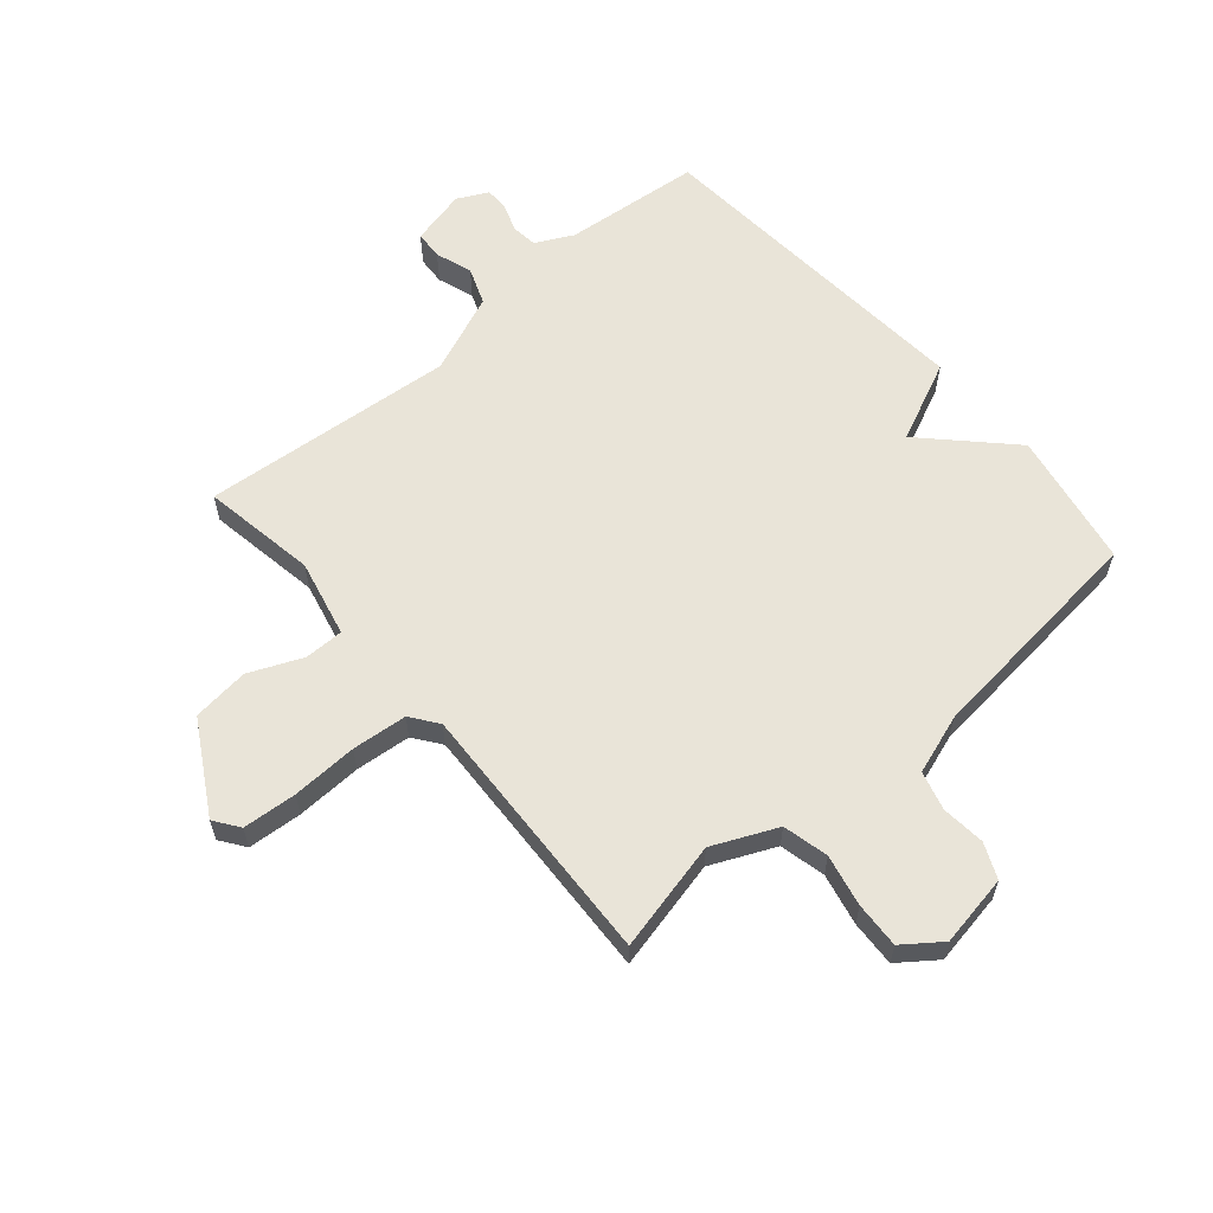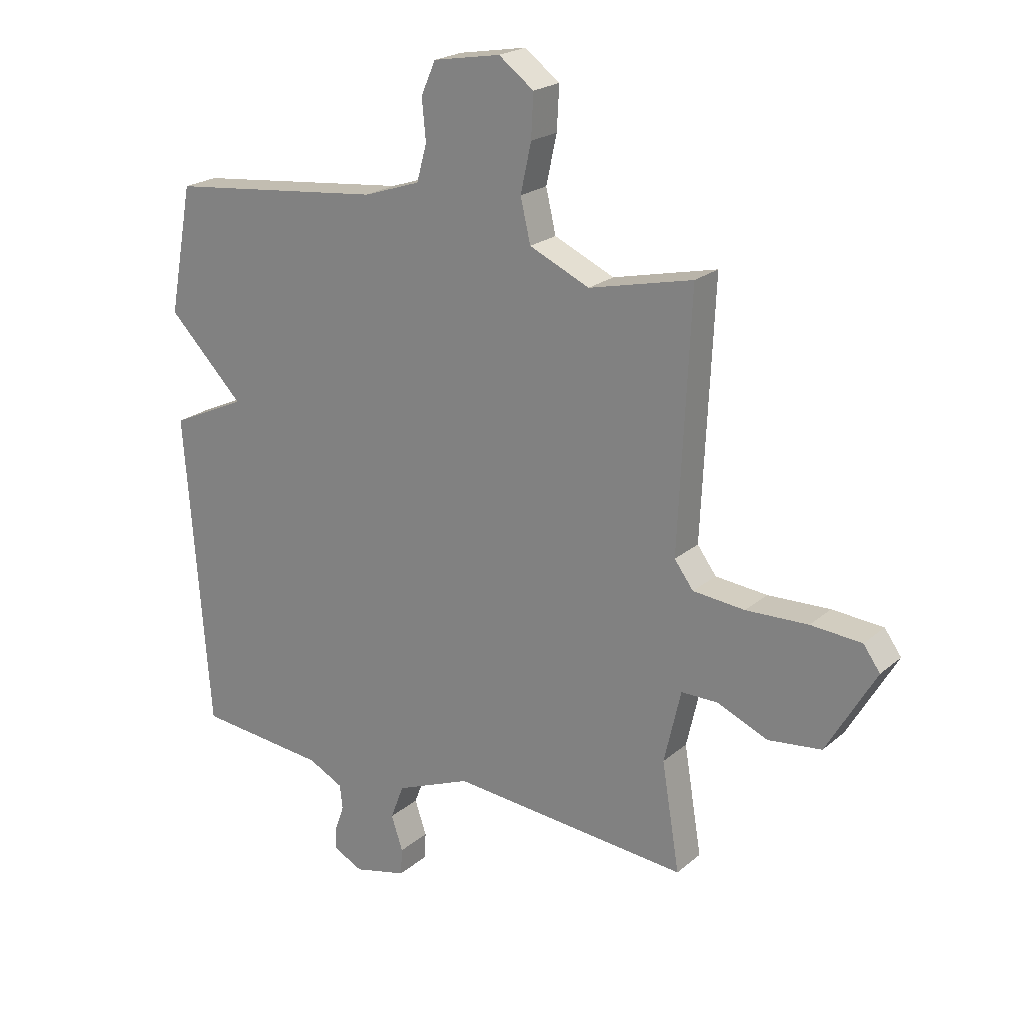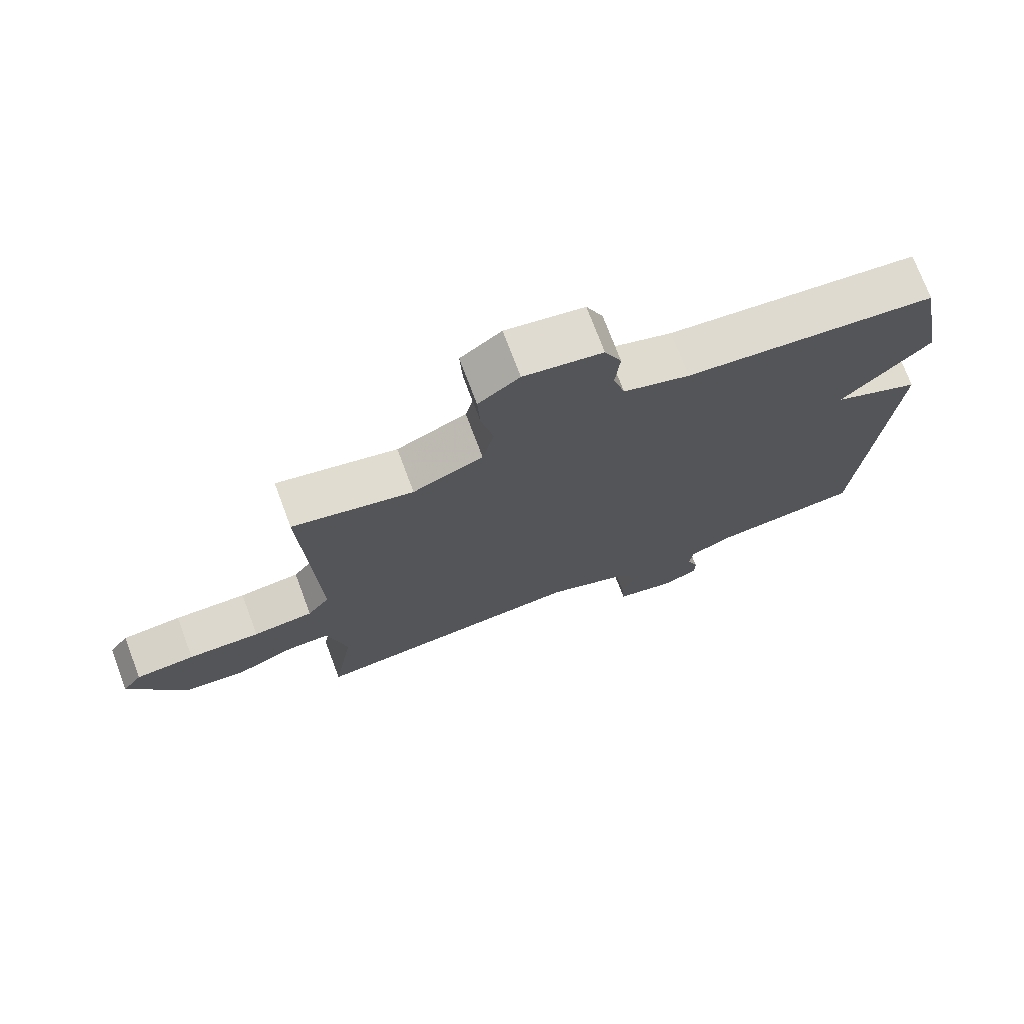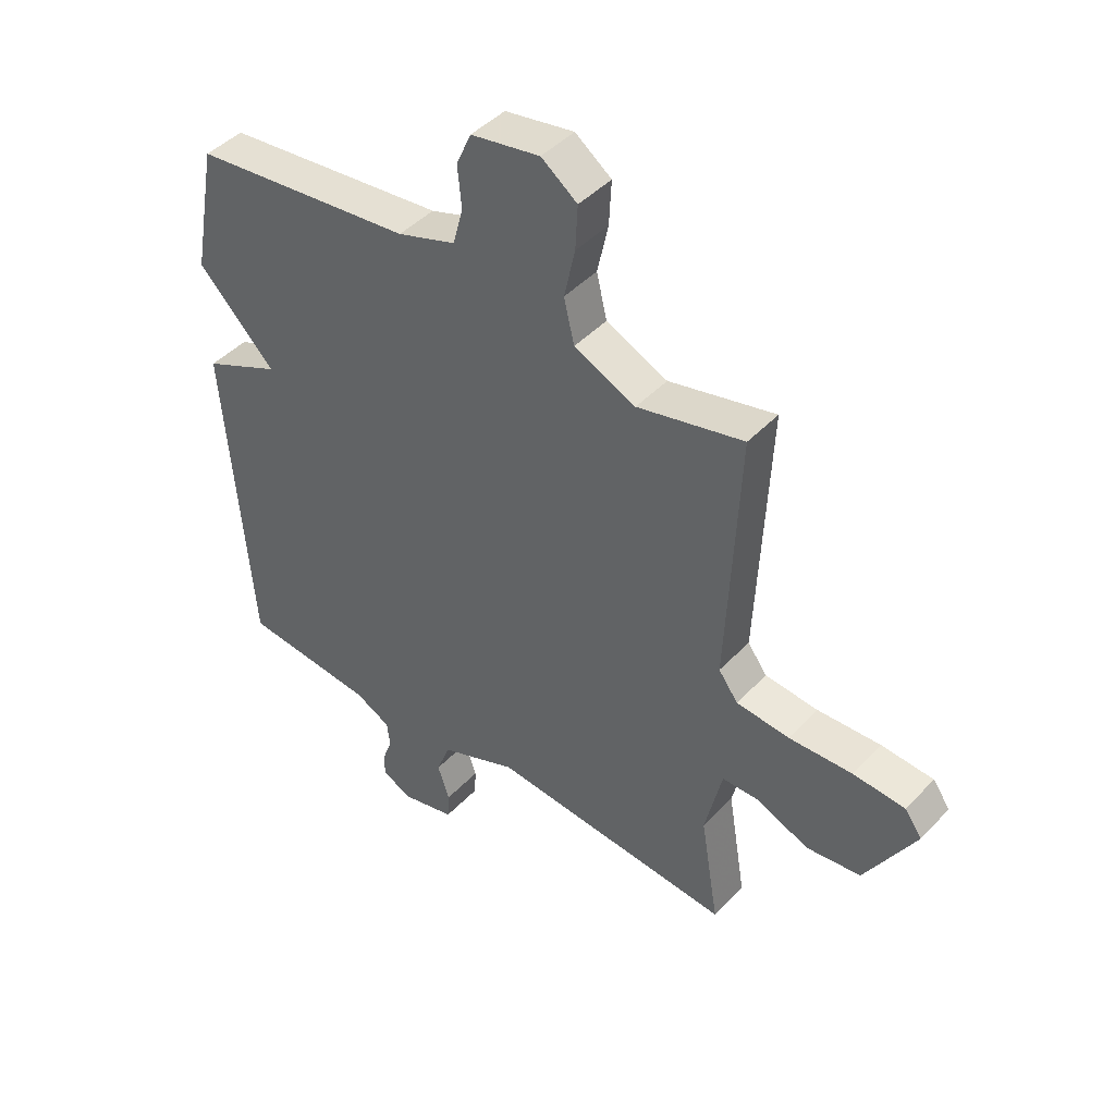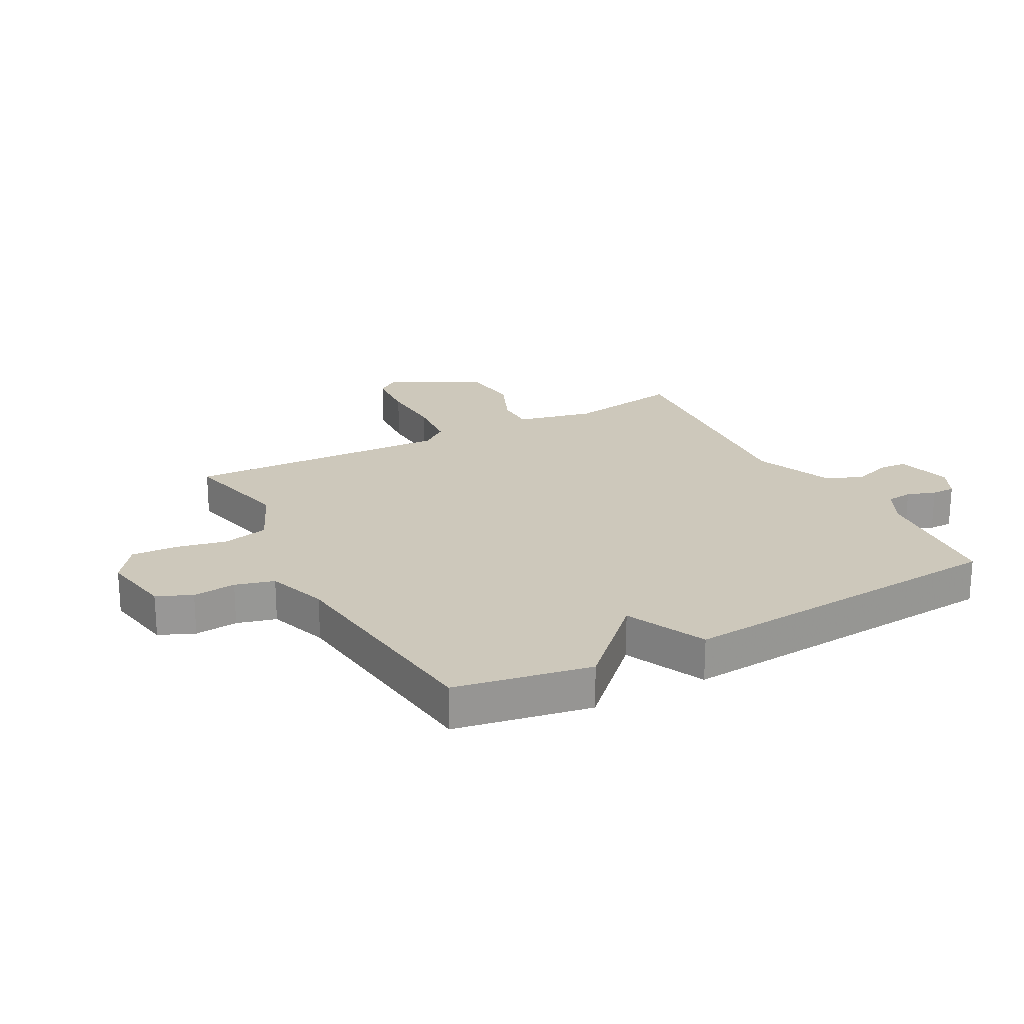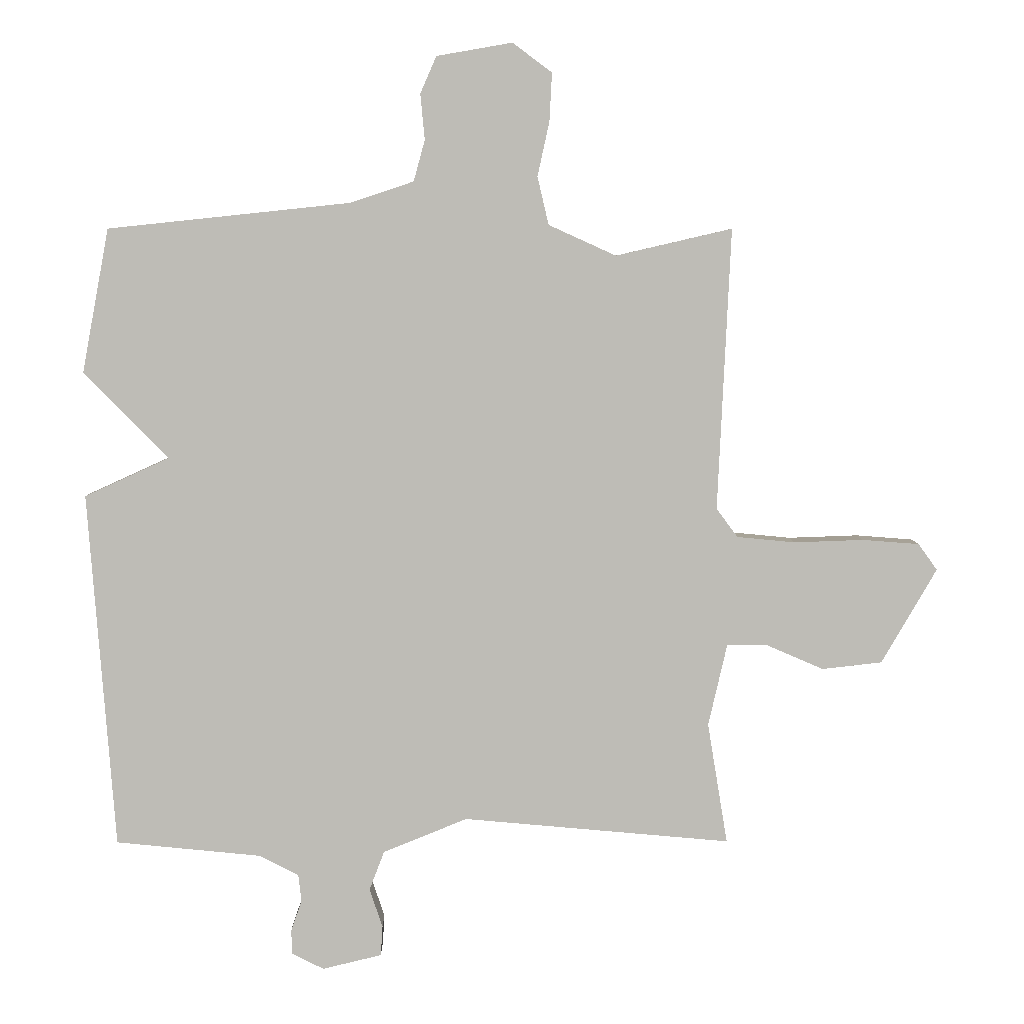
<metadata>
{"format":"obj","ext":"obj","renderer":"f3d","projection":"perspective","resolution":1024,"background":"white","views":[{"elev":60.4,"azim":-40.7,"up":"+Y"},{"elev":21.6,"azim":-145.2,"up":"+Z"},{"elev":73.7,"azim":-20.6,"up":"+Z"},{"elev":44.4,"azim":-140.2,"up":"+Z"},{"elev":22.0,"azim":61.5,"up":"+Y"},{"elev":5.5,"azim":179.6,"up":"+Z"}]}
</metadata>
<code>
v -0.5 0.07 -0.5
v -0.468 0.07 -0.306
v -0.498 0.07 -0.175
v -0.564 0.07 -0.175
v -0.654 0.07 -0.214
v -0.75 0.07 -0.203
v -0.838 0.07 -0.051
v -0.808 0.07 -0.009
v -0.717 0.07 -0.002
v -0.606 0.07 -0.006
v -0.513 0.07 0.003
v -0.479 0.07 0.049
v -0.5 0.07 0.5
v -0.314 0.07 0.457
v -0.206 0.07 0.506
v -0.188 0.07 0.583
v -0.207 0.07 0.67
v -0.211 0.07 0.747
v -0.148 0.07 0.794
v -0.027 0.07 0.773
v -0.001 0.07 0.714
v -0.008 0.07 0.641
v 0.01 0.07 0.575
v 0.112 0.07 0.541
v 0.5 0.07 0.5
v 0.543 0.07 0.27
v 0.407 0.07 0.132
v 0.543 0.07 0.07
v 0.5 0.07 -0.5
v 0.267 0.07 -0.523
v 0.204 0.07 -0.555
v 0.199 0.07 -0.599
v 0.216 0.07 -0.647
v 0.216 0.07 -0.687
v 0.164 0.07 -0.713
v 0.069 0.07 -0.69
v 0.066 0.07 -0.642
v 0.087 0.07 -0.58
v 0.063 0.07 -0.517
v -0.072 0.07 -0.462
v -0.5 0 -0.5
v -0.468 0 -0.306
v -0.498 0 -0.175
v -0.564 0 -0.175
v -0.654 0 -0.214
v -0.75 0 -0.203
v -0.838 0 -0.051
v -0.808 0 -0.009
v -0.717 0 -0.002
v -0.606 0 -0.006
v -0.513 0 0.003
v -0.479 0 0.049
v -0.5 0 0.5
v -0.314 0 0.457
v -0.206 0 0.506
v -0.188 0 0.583
v -0.207 0 0.67
v -0.211 0 0.747
v -0.148 0 0.794
v -0.027 0 0.773
v -0.001 0 0.714
v -0.008 0 0.641
v 0.01 0 0.575
v 0.112 0 0.541
v 0.5 0 0.5
v 0.543 0 0.27
v 0.407 0 0.132
v 0.543 0 0.07
v 0.5 0 -0.5
v 0.267 0 -0.523
v 0.204 0 -0.555
v 0.199 0 -0.599
v 0.216 0 -0.647
v 0.216 0 -0.687
v 0.164 0 -0.713
v 0.069 0 -0.69
v 0.066 0 -0.642
v 0.087 0 -0.58
v 0.063 0 -0.517
v -0.072 0 -0.462
f 36 37 38
f 35 36 38
f 34 35 38
f 33 34 38
f 32 33 38
f 31 32 38 39
f 30 31 39 40
f 29 30 40
f 28 29 40
f 27 28 40
f 24 25 26 27
f 40 1 2
f 27 40 2
f 24 27 2
f 23 24 2
f 20 21 22
f 19 20 22
f 18 19 22
f 17 18 22
f 16 17 22
f 15 16 22 23
f 12 13 14
f 23 2 3
f 15 23 3
f 14 15 3
f 12 14 3
f 8 9 10
f 7 8 10
f 6 7 10
f 5 6 10
f 4 5 10
f 4 10 11
f 3 4 11 12
f 78 77 76
f 78 76 75
f 78 75 74
f 78 74 73
f 78 73 72
f 79 78 72 71
f 80 79 71 70
f 80 70 69
f 80 69 68
f 80 68 67
f 67 66 65 64
f 42 41 80
f 42 80 67
f 42 67 64
f 42 64 63
f 62 61 60
f 62 60 59
f 62 59 58
f 62 58 57
f 62 57 56
f 63 62 56 55
f 54 53 52
f 43 42 63
f 43 63 55
f 43 55 54
f 43 54 52
f 50 49 48
f 50 48 47
f 50 47 46
f 50 46 45
f 50 45 44
f 51 50 44
f 52 51 44 43
f 1 41 42 2
f 2 42 43 3
f 3 43 44 4
f 4 44 45 5
f 5 45 46 6
f 6 46 47 7
f 7 47 48 8
f 8 48 49 9
f 9 49 50 10
f 10 50 51 11
f 11 51 52 12
f 12 52 53 13
f 13 53 54 14
f 14 54 55 15
f 15 55 56 16
f 16 56 57 17
f 17 57 58 18
f 18 58 59 19
f 19 59 60 20
f 20 60 61 21
f 21 61 62 22
f 22 62 63 23
f 23 63 64 24
f 24 64 65 25
f 25 65 66 26
f 26 66 67 27
f 27 67 68 28
f 28 68 69 29
f 29 69 70 30
f 30 70 71 31
f 31 71 72 32
f 32 72 73 33
f 33 73 74 34
f 34 74 75 35
f 35 75 76 36
f 36 76 77 37
f 37 77 78 38
f 38 78 79 39
f 39 79 80 40
f 40 80 41 1

</code>
